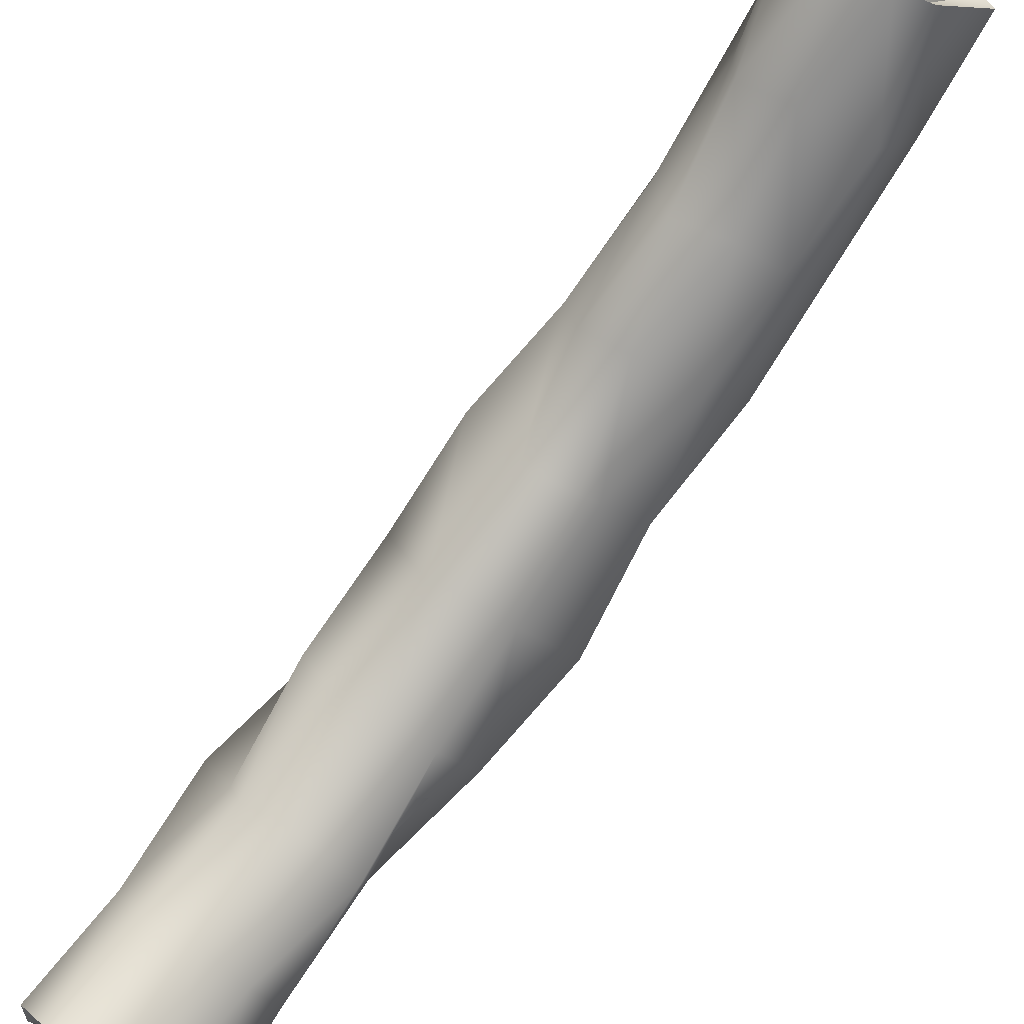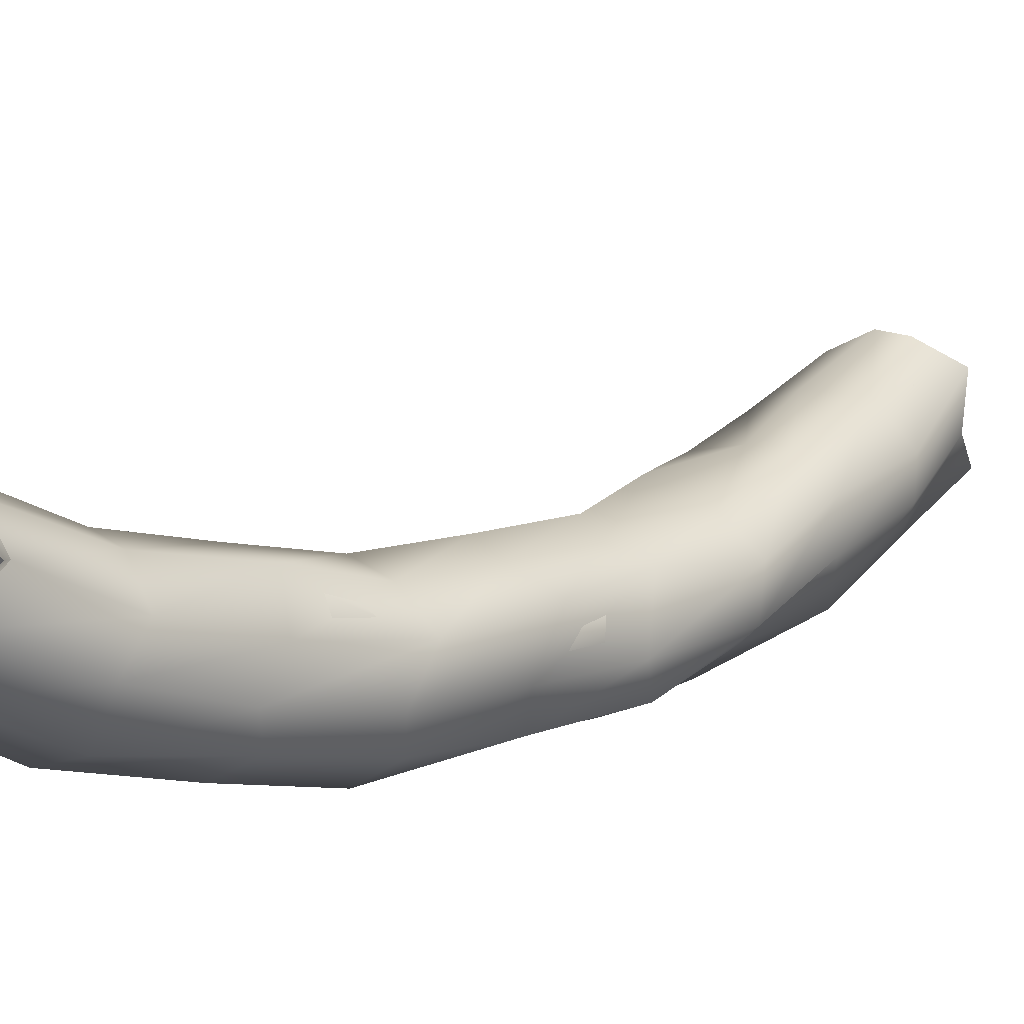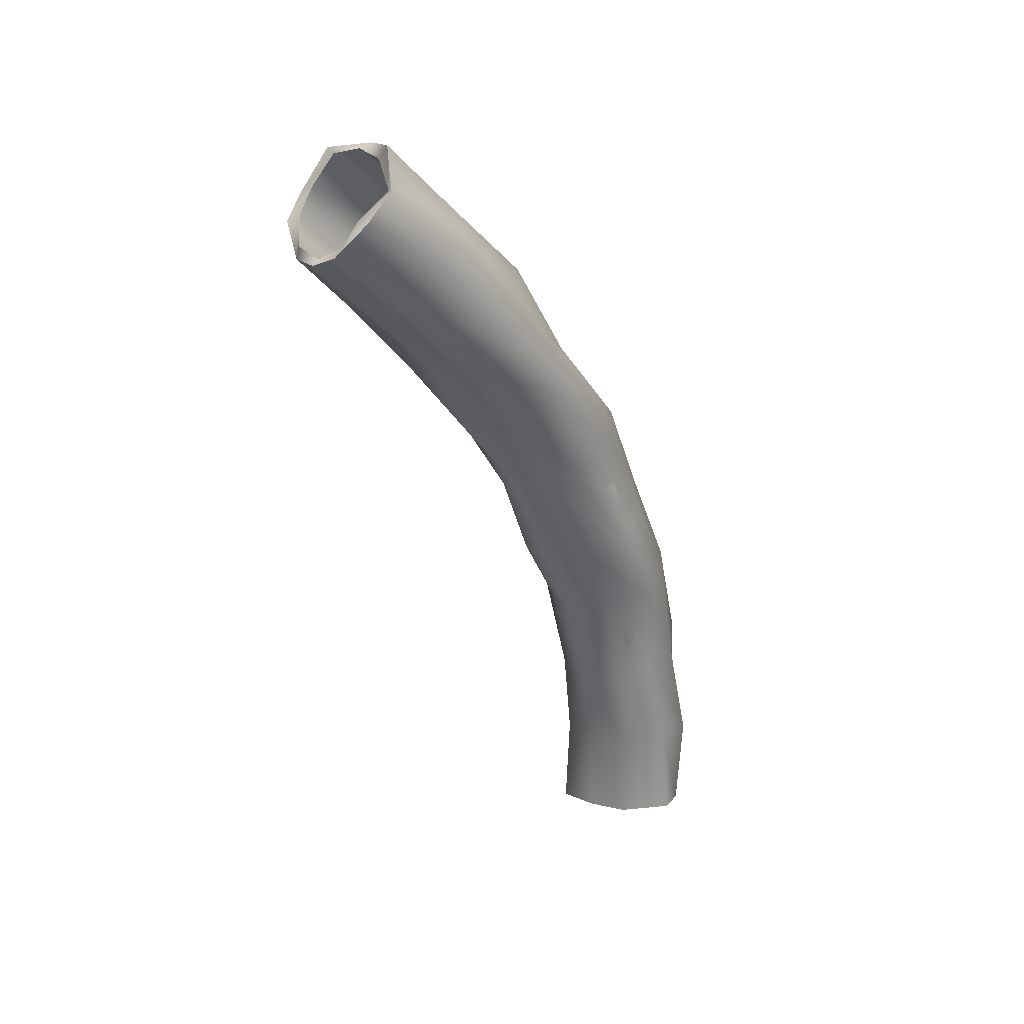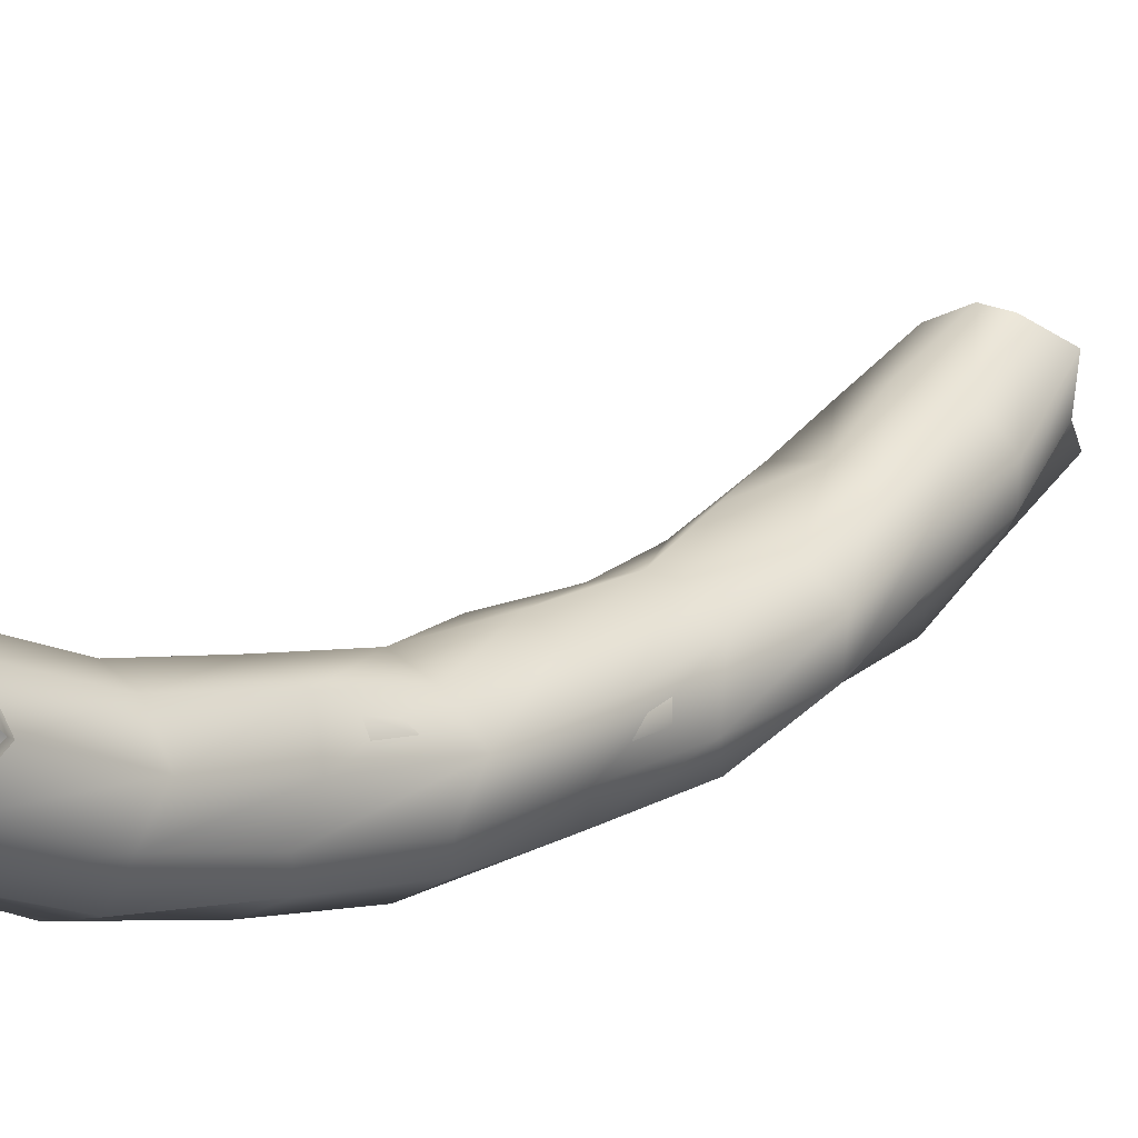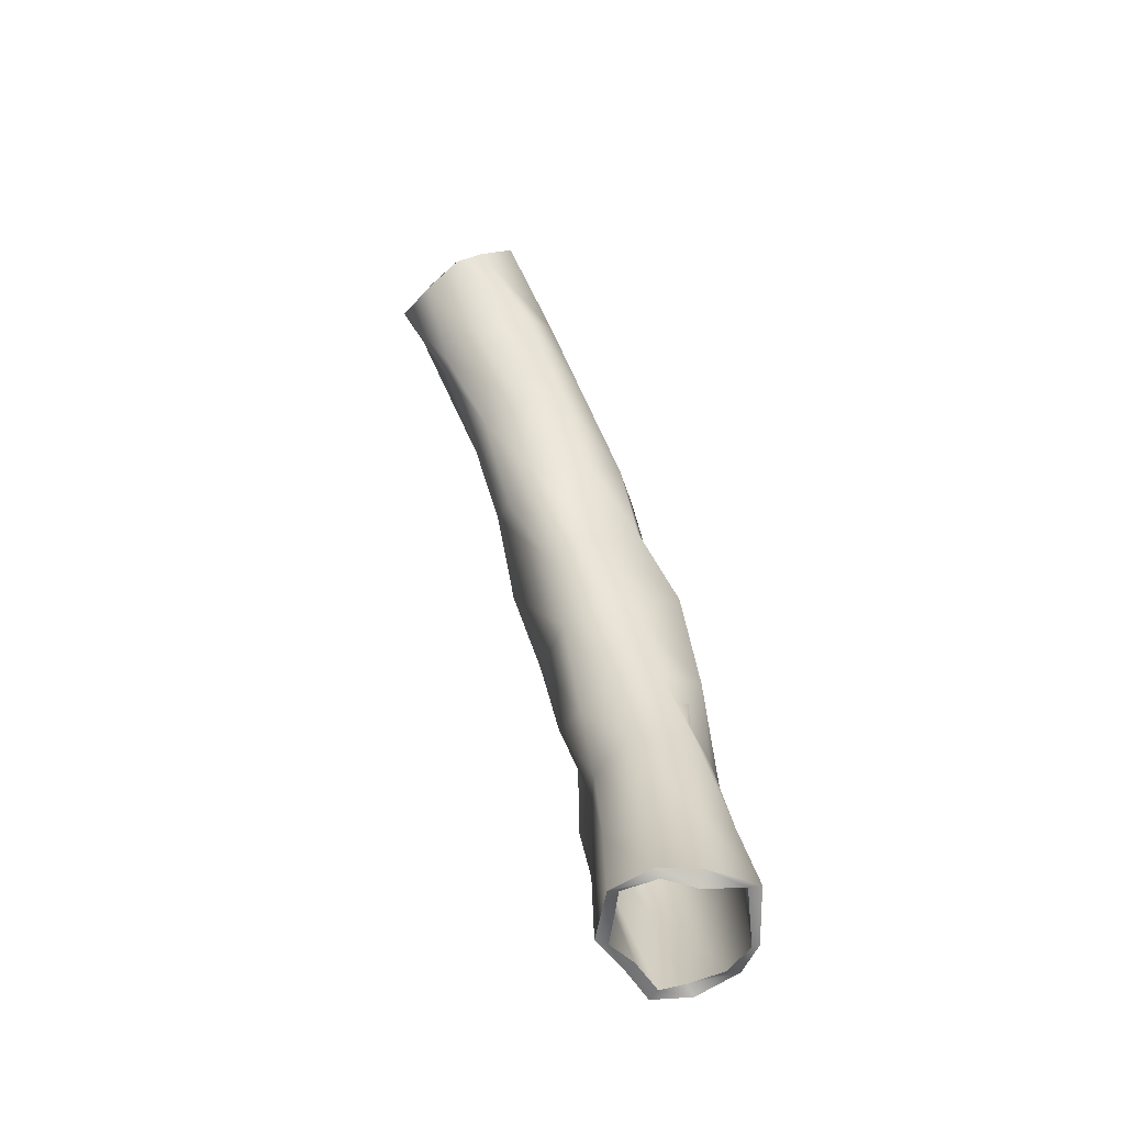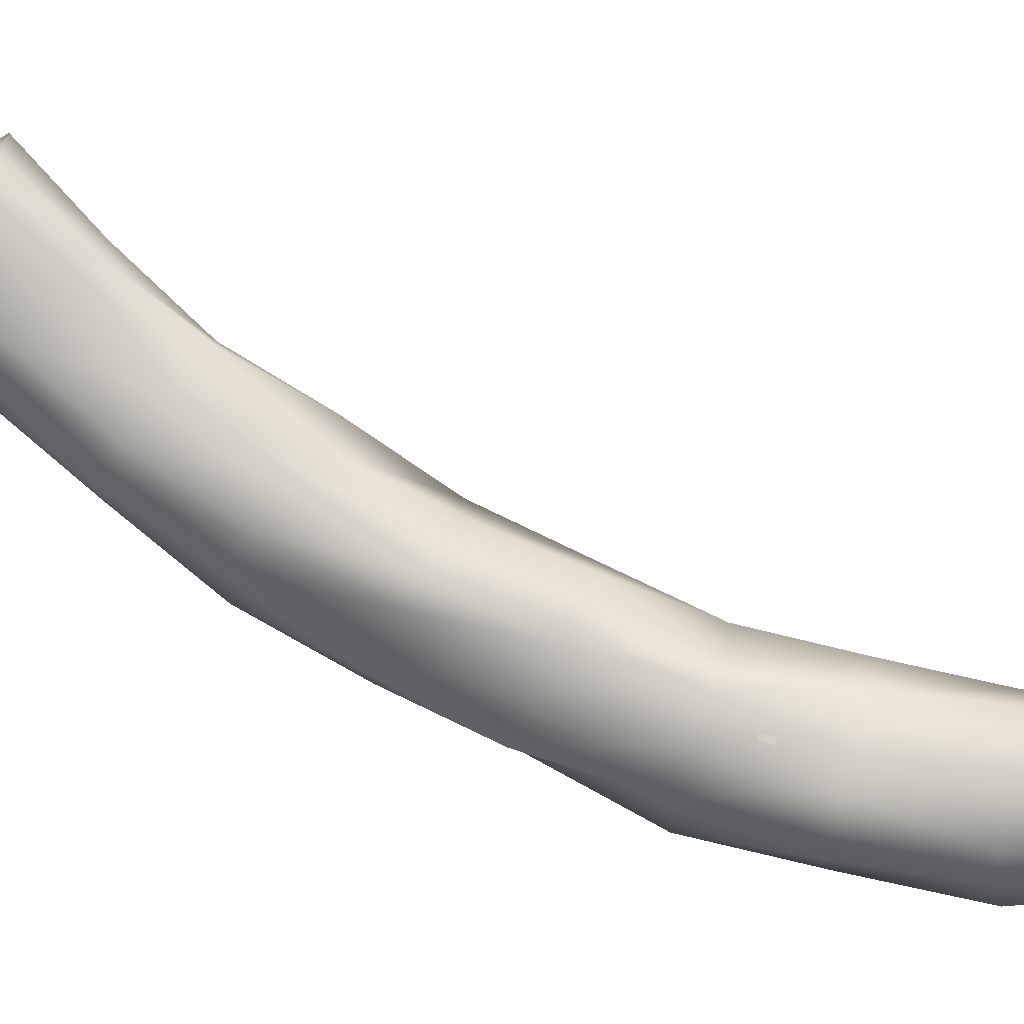
<metadata>
{"format":"obj","ext":"obj","renderer":"f3d","projection":"perspective","resolution":1024,"background":"white","views":[{"elev":67.0,"azim":39.9,"up":"+Z"},{"elev":-23.0,"azim":49.1,"up":"+Z"},{"elev":28.4,"azim":56.5,"up":"+Y"},{"elev":-14.4,"azim":49.1,"up":"+Z"},{"elev":-64.4,"azim":34.4,"up":"+Y"},{"elev":14.9,"azim":-79.4,"up":"+Z"}]}
</metadata>
<code>
v  72.14 -367.4 -148.2
v  43.31 -287 -112.8
v  47.13 -372.5 -109.8
v  56.95 -278.5 -149.1
v  54.48 -202.3 -100.9
v  47.86 -190 -138.1
v  40.35 -118.1 -84.48
v  59.43 -102.9 -118.3
v  34.78 -39.04 -50.95
v  68.76 -22.91 -77.88
v  31.02 39.63 -17.42
v  56.46 54.73 -35.96
v  43.5 117.3 19.88
v  57.99 141.9 -9.118
v  46.47 180.7 78.59
v  58.51 208.1 51.66
v  51.37 248.2 131
v  55.98 283.1 101.6
v  38.43 304.1 195.7
v  58.68 334.7 175.7
v  28.18 307.5 182.6
v  48.68 335.2 178.3
v  42.55 242.5 126
v  45.98 278.6 109.7
v  34.96 177.8 69.94
v  48.51 208.6 54.77
v  38.73 111.8 14.18
v  47.99 142.8 -6.239
v  23.57 39.4 -33.83
v  46.46 61.69 -44.23
v  27.1 -41.28 -66.06
v  58.76 -19.51 -80.04
v  32.46 -124 -91.43
v  49.43 -101 -116.5
v  46.49 -210.1 -100.6
v  37.86 -188.2 -135.1
v  34.21 -294.1 -119
v  46.95 -276.3 -147.6
v  38.61 -380 -118.1
v  62.14 -365.1 -145
v  12.24 -289.3 -91.72
v  19.43 -372.7 -88.54
v  9.944 -207.2 -76.88
v  7.885 -125.3 -60.71
v  19.24 -47.12 -31.34
v  22.09 29.96 0.9048
v  4.013 97.23 50.77
v  14.95 172.5 88.69
v  5.37 232.4 147.4
v  17.32 293.1 205
v  14.15 296.2 197.6
v  10.85 237.1 137.2
v  14.95 175.1 79.52
v  3.776 98.92 41.52
v  8.901 29.96 -6.964
v  11.31 -47.91 -39.02
v  6.532 -126.4 -69.82
v  11.15 -208.5 -89.3
v  11.07 -292.1 -100.2
v  18 -376.3 -96.28
v  -24.84 -297.1 -90.25
v  -17.65 -380.3 -81.43
v  -27.14 -213.7 -83.64
v  -29.2 -130.8 -69.37
v  -17.84 -56.47 -28.45
v  -14.99 21.93 -0.2285
v  -33.07 95.77 38.83
v  -22.13 159.8 92.55
v  -31.71 225 144.1
v  -19.76 286.5 200.6
v  -16.75 298.1 199.3
v  -20.05 236 142.1
v  -15.96 170.9 89.13
v  -27.13 107.1 33.61
v  -22 32.9 -6.954
v  -19.59 -47.13 -33.93
v  -24.37 -122.1 -74.96
v  -19.75 -205.3 -91.73
v  -19.83 -289.4 -100.3
v  -12.9 -373.7 -90.32
v  -53.77 -291.2 -117.4
v  -49.95 -377 -113.6
v  -42.6 -206.4 -104
v  -56.73 -124.6 -78.25
v  -62.3 -41.37 -57.38
v  -66.06 35.52 -19.35
v  -53.58 107.9 26.09
v  -50.61 180.8 71.04
v  -45.71 242.7 130.2
v  -58.66 305.6 188.3
v  -52.72 310.4 179.1
v  -38.35 243.4 124
v  -45.94 179.2 66.94
v  -42.17 107.4 19.89
v  -57.33 35.6 -27.9
v  -53.8 -42.63 -64.58
v  -48.44 -125.9 -87.34
v  -34.41 -208.5 -113.5
v  -46.69 -295 -116.6
v  -42.29 -380.8 -120.3
v  -63.05 -284.5 -161.6
v  -47.86 -374.6 -146.5
v  -72.14 -199.1 -129.2
v  -60.57 -112.5 -111.4
v  -51.24 -26.72 -87.68
v  -63.54 49.59 -41.57
v  -62.01 129.5 -3.345
v  -61.49 205.3 43.62
v  -64.02 272.8 101.8
v  -61.32 328.1 171.9
v  -51.32 333 167.5
v  -54.02 268.9 105.9
v  -51.49 204.7 44.28
v  -52.01 128.9 -2.507
v  -53.54 53.25 -48.85
v  -41.24 -26.26 -89
v  -50.57 -112.4 -111.8
v  -62.14 -197.6 -137.5
v  -53.05 -285.4 -153.4
v  -37.86 -374.6 -148.4
v  -47.21 -279.1 -187.1
v  -48.97 -371.6 -184.1
v  -59.59 -187.8 -172.3
v  -56.06 -99.72 -144.5
v  -55.98 -10.29 -120.9
v  -54.8 72.45 -79.68
v  -49.49 150.4 -30.49
v  -49.71 228.4 18.74
v  -49.98 295 82.63
v  -59.82 362.3 145.9
v  -50.42 359.1 145.4
v  -42.3 288.6 85.88
v  -39.99 220.7 24.72
v  -42.59 144.7 -26.07
v  -44.96 68.42 -77.15
v  -44.84 -14.6 -116.7
v  -51.93 -103 -141.9
v  -50.84 -190.7 -169.9
v  -38.47 -282.8 -174.5
v  -37.63 -374 -179
v  -34.63 -285.3 -203.8
v  -17.6 -379.2 -195.6
v  -19.25 -191.2 -195.5
v  -20.42 -97.79 -178.6
v  -25.49 -13.31 -134.1
v  -16.99 74.89 -101.3
v  -21.12 158 -56.83
v  -27.15 230.8 3.191
v  -24.98 304.1 61.82
v  -19.59 373 126.2
v  -23.08 368.7 135.6
v  -17.42 300.3 72.02
v  -22.02 228.3 13.26
v  -17.13 157 -47.35
v  -21.38 74.97 -92.26
v  -24.1 -13.3 -122.8
v  -16.66 -96.86 -166.7
v  -23.29 -188.8 -185.4
v  -23.48 -281.9 -195.1
v  -16.85 -375.1 -185.4
v  2.455 -275.4 -205
v  19.48 -369.6 -202.7
v  17.83 -182.6 -188.4
v  16.66 -90.3 -169.4
v  11.59 -2.023 -136.2
v  20.09 84.77 -99.24
v  15.96 161.2 -43.77
v  9.935 245.2 0.6421
v  12.1 313 66.59
v  17.5 381 132.2
v  7.817 367.7 134.9
v  13.48 302.4 68.06
v  8.881 233.6 4.534
v  13.77 150.1 -38.65
v  9.525 73.32 -91.61
v  6.805 -12.74 -127.4
v  14.24 -99.7 -161.1
v  7.611 -190.5 -182.7
v  7.424 -283.1 -194.9
v  14.05 -376.2 -191.4
v  49.87 -291.5 -184.1
v  48.12 -383.6 -180.3
v  37.49 -200.1 -172.3
v  41.02 -109.2 -155.3
v  41.1 -23.41 -120.6
v  42.29 61.75 -85.3
v  47.59 145.7 -45.65
v  47.37 215.2 16.11
v  47.11 288.4 72.04
v  37.26 349.7 140.9
v  30.48 348 139.7
v  38.6 278.7 79.52
v  40.91 209.5 20.2
v  38.31 138.7 -38.35
v  35.94 61.14 -88.68
v  36.07 -24.79 -122.7
v  28.98 -113 -149.4
v  30.06 -204.5 -159.3
v  42.43 -294.1 -178
v  43.28 -385.6 -176.9
o Tube01
g Tube01
f 1 2 3
f 1 4 2
f 4 5 2
f 4 6 5
f 6 7 5
f 6 8 7
f 8 9 7
f 8 10 9
f 10 11 9
f 10 12 11
f 12 13 11
f 12 14 13
f 14 15 13
f 14 16 15
f 16 17 15
f 16 18 17
f 18 19 17
f 18 20 19
f 20 21 19
f 20 22 21
f 22 23 21
f 22 24 23
f 24 25 23
f 24 26 25
f 26 27 25
f 26 28 27
f 28 29 27
f 28 30 29
f 30 31 29
f 30 32 31
f 32 33 31
f 32 34 33
f 34 35 33
f 34 36 35
f 36 37 35
f 36 38 37
f 38 39 37
f 38 40 39
f 40 3 39
f 40 1 3
f 3 41 42
f 3 2 41
f 2 43 41
f 2 5 43
f 5 44 43
f 5 7 44
f 7 45 44
f 7 9 45
f 9 46 45
f 9 11 46
f 11 47 46
f 11 13 47
f 13 48 47
f 13 15 48
f 15 49 48
f 15 17 49
f 17 50 49
f 17 19 50
f 19 51 50
f 19 21 51
f 21 52 51
f 21 23 52
f 23 53 52
f 23 25 53
f 25 54 53
f 25 27 54
f 27 55 54
f 27 29 55
f 29 56 55
f 29 31 56
f 31 57 56
f 31 33 57
f 33 58 57
f 33 35 58
f 35 59 58
f 35 37 59
f 37 60 59
f 37 39 60
f 39 42 60
f 39 3 42
f 42 61 62
f 42 41 61
f 41 63 61
f 41 43 63
f 43 64 63
f 43 44 64
f 44 65 64
f 44 45 65
f 45 66 65
f 45 46 66
f 46 67 66
f 46 47 67
f 47 68 67
f 47 48 68
f 48 69 68
f 48 49 69
f 49 70 69
f 49 50 70
f 50 71 70
f 50 51 71
f 51 72 71
f 51 52 72
f 52 73 72
f 52 53 73
f 53 74 73
f 53 54 74
f 54 75 74
f 54 55 75
f 55 76 75
f 55 56 76
f 56 77 76
f 56 57 77
f 57 78 77
f 57 58 78
f 58 79 78
f 58 59 79
f 59 80 79
f 59 60 80
f 60 62 80
f 60 42 62
f 62 81 82
f 62 61 81
f 61 83 81
f 61 63 83
f 63 84 83
f 63 64 84
f 64 85 84
f 64 65 85
f 65 86 85
f 65 66 86
f 66 87 86
f 66 67 87
f 67 88 87
f 67 68 88
f 68 89 88
f 68 69 89
f 69 90 89
f 69 70 90
f 70 91 90
f 70 71 91
f 71 92 91
f 71 72 92
f 72 93 92
f 72 73 93
f 73 94 93
f 73 74 94
f 74 95 94
f 74 75 95
f 75 96 95
f 75 76 96
f 76 97 96
f 76 77 97
f 77 98 97
f 77 78 98
f 78 99 98
f 78 79 99
f 79 100 99
f 79 80 100
f 80 82 100
f 80 62 82
f 82 101 102
f 82 81 101
f 81 103 101
f 81 83 103
f 83 104 103
f 83 84 104
f 84 105 104
f 84 85 105
f 85 106 105
f 85 86 106
f 86 107 106
f 86 87 107
f 87 108 107
f 87 88 108
f 88 109 108
f 88 89 109
f 89 110 109
f 89 90 110
f 90 111 110
f 90 91 111
f 91 112 111
f 91 92 112
f 92 113 112
f 92 93 113
f 93 114 113
f 93 94 114
f 94 115 114
f 94 95 115
f 95 116 115
f 95 96 116
f 96 117 116
f 96 97 117
f 97 118 117
f 97 98 118
f 98 119 118
f 98 99 119
f 99 120 119
f 99 100 120
f 100 102 120
f 100 82 102
f 102 121 122
f 102 101 121
f 101 123 121
f 101 103 123
f 103 124 123
f 103 104 124
f 104 125 124
f 104 105 125
f 105 126 125
f 105 106 126
f 106 127 126
f 106 107 127
f 107 128 127
f 107 108 128
f 108 129 128
f 108 109 129
f 109 130 129
f 109 110 130
f 110 131 130
f 110 111 131
f 111 132 131
f 111 112 132
f 112 133 132
f 112 113 133
f 113 134 133
f 113 114 134
f 114 135 134
f 114 115 135
f 115 136 135
f 115 116 136
f 116 137 136
f 116 117 137
f 117 138 137
f 117 118 138
f 118 139 138
f 118 119 139
f 119 140 139
f 119 120 140
f 120 122 140
f 120 102 122
f 122 141 142
f 122 121 141
f 121 143 141
f 121 123 143
f 123 144 143
f 123 124 144
f 124 145 144
f 124 125 145
f 125 146 145
f 125 126 146
f 126 147 146
f 126 127 147
f 127 148 147
f 127 128 148
f 128 149 148
f 128 129 149
f 129 150 149
f 129 130 150
f 130 151 150
f 130 131 151
f 131 152 151
f 131 132 152
f 132 153 152
f 132 133 153
f 133 154 153
f 133 134 154
f 134 155 154
f 134 135 155
f 135 156 155
f 135 136 156
f 136 157 156
f 136 137 157
f 137 158 157
f 137 138 158
f 138 159 158
f 138 139 159
f 139 160 159
f 139 140 160
f 140 142 160
f 140 122 142
f 142 161 162
f 142 141 161
f 141 163 161
f 141 143 163
f 143 164 163
f 143 144 164
f 144 165 164
f 144 145 165
f 145 166 165
f 145 146 166
f 146 167 166
f 146 147 167
f 147 168 167
f 147 148 168
f 148 169 168
f 148 149 169
f 149 170 169
f 149 150 170
f 150 171 170
f 150 151 171
f 151 172 171
f 151 152 172
f 152 173 172
f 152 153 173
f 153 174 173
f 153 154 174
f 154 175 174
f 154 155 175
f 155 176 175
f 155 156 176
f 156 177 176
f 156 157 177
f 157 178 177
f 157 158 178
f 158 179 178
f 158 159 179
f 159 180 179
f 159 160 180
f 160 162 180
f 160 142 162
f 162 181 182
f 162 161 181
f 161 183 181
f 161 163 183
f 163 184 183
f 163 164 184
f 164 185 184
f 164 165 185
f 165 186 185
f 165 166 186
f 166 187 186
f 166 167 187
f 167 188 187
f 167 168 188
f 168 189 188
f 168 169 189
f 169 190 189
f 169 170 190
f 170 191 190
f 170 171 191
f 171 192 191
f 171 172 192
f 172 193 192
f 172 173 193
f 173 194 193
f 173 174 194
f 174 195 194
f 174 175 195
f 175 196 195
f 175 176 196
f 176 197 196
f 176 177 197
f 177 198 197
f 177 178 198
f 178 199 198
f 178 179 199
f 179 200 199
f 179 180 200
f 180 182 200
f 180 162 182
f 182 4 1
f 182 181 4
f 181 6 4
f 181 183 6
f 183 8 6
f 183 184 8
f 184 10 8
f 184 185 10
f 185 12 10
f 185 186 12
f 186 14 12
f 186 187 14
f 187 16 14
f 187 188 16
f 188 18 16
f 188 189 18
f 189 20 18
f 189 190 20
f 190 22 20
f 190 191 22
f 191 24 22
f 191 192 24
f 192 26 24
f 192 193 26
f 193 28 26
f 193 194 28
f 194 30 28
f 194 195 30
f 195 32 30
f 195 196 32
f 196 34 32
f 196 197 34
f 197 36 34
f 197 198 36
f 198 38 36
f 198 199 38
f 199 40 38
f 199 200 40
f 200 1 40
f 200 182 1

</code>
